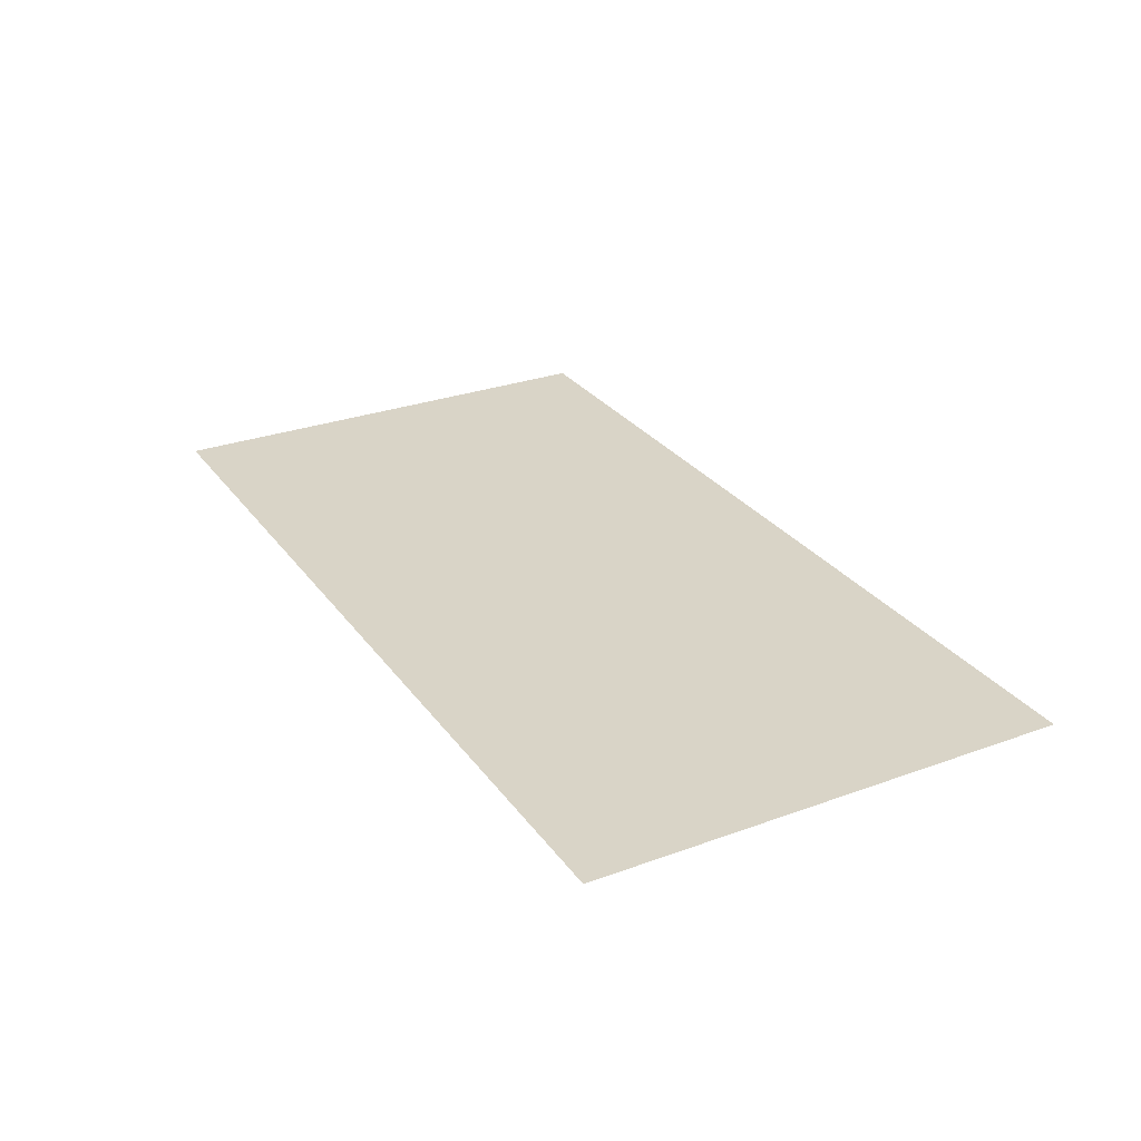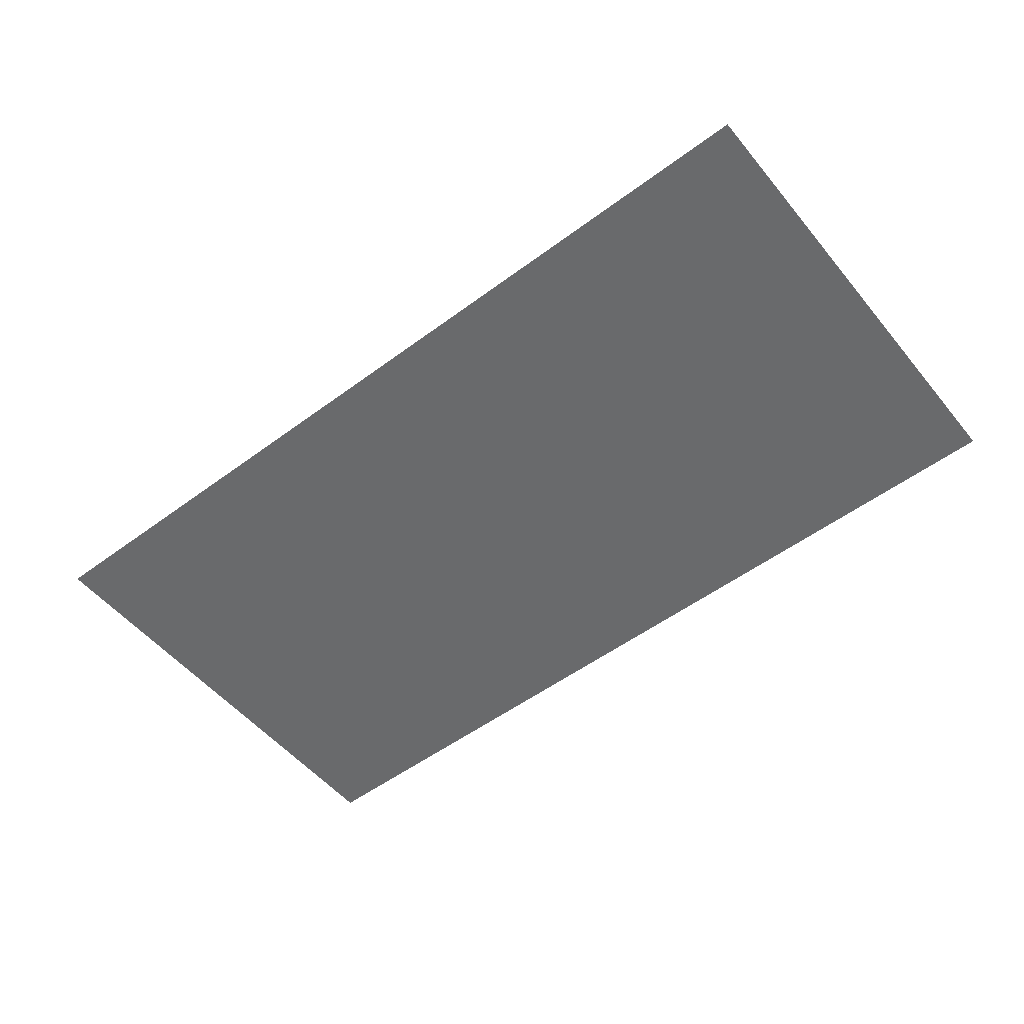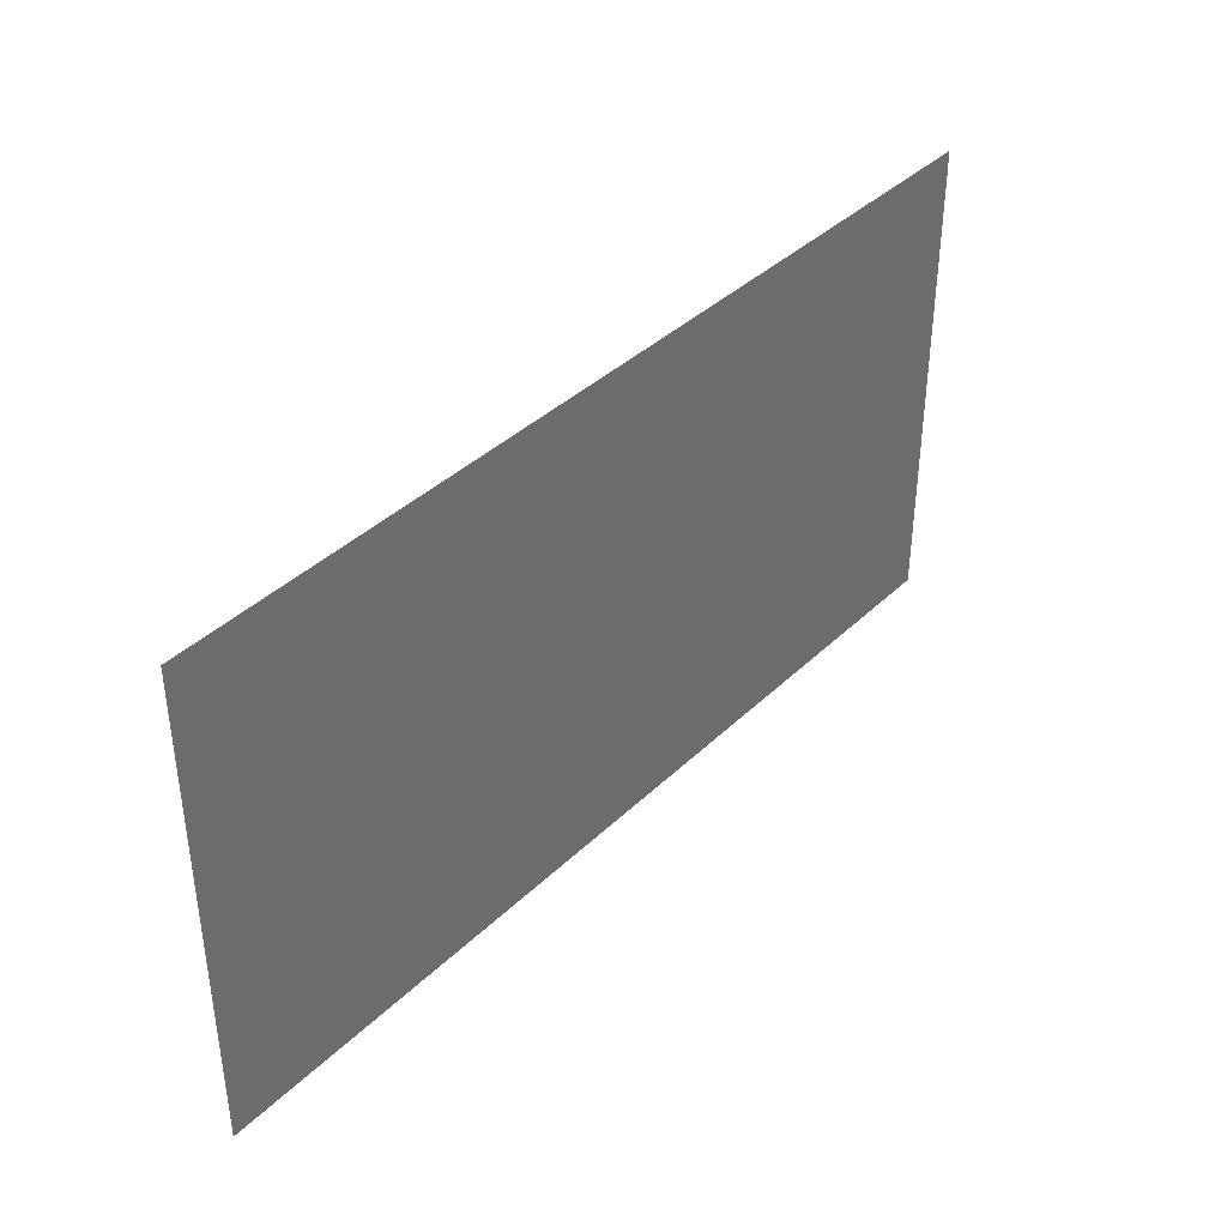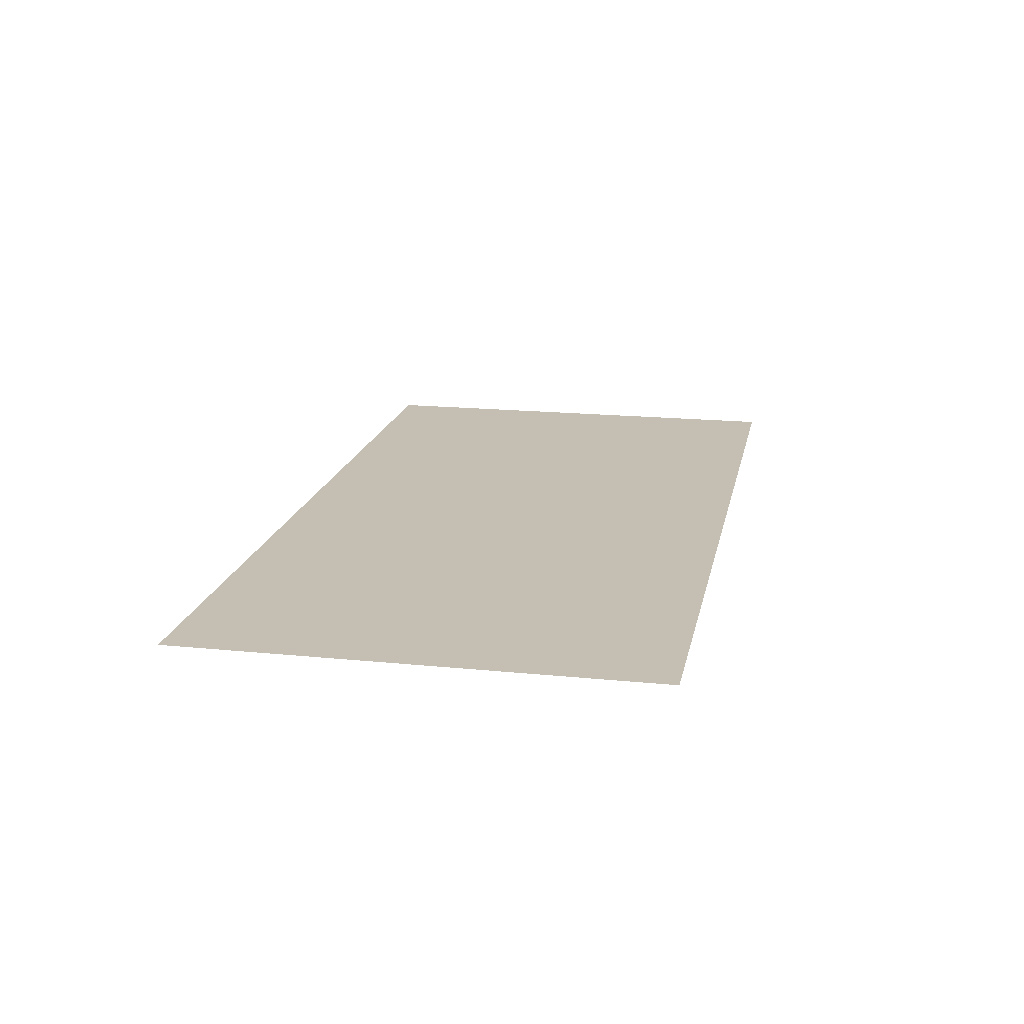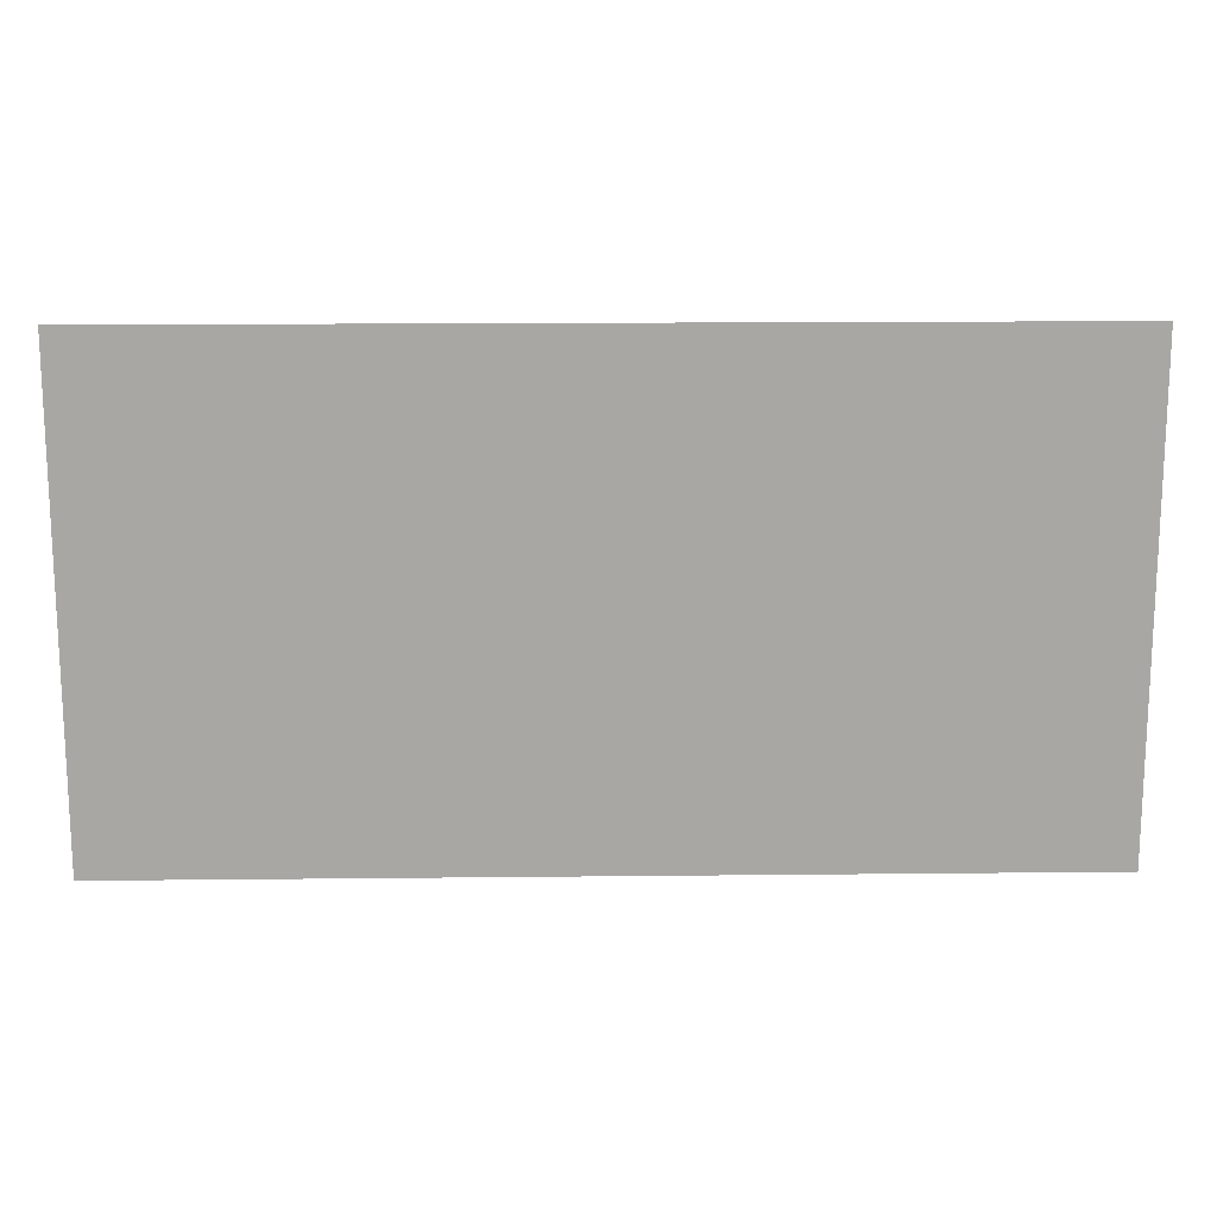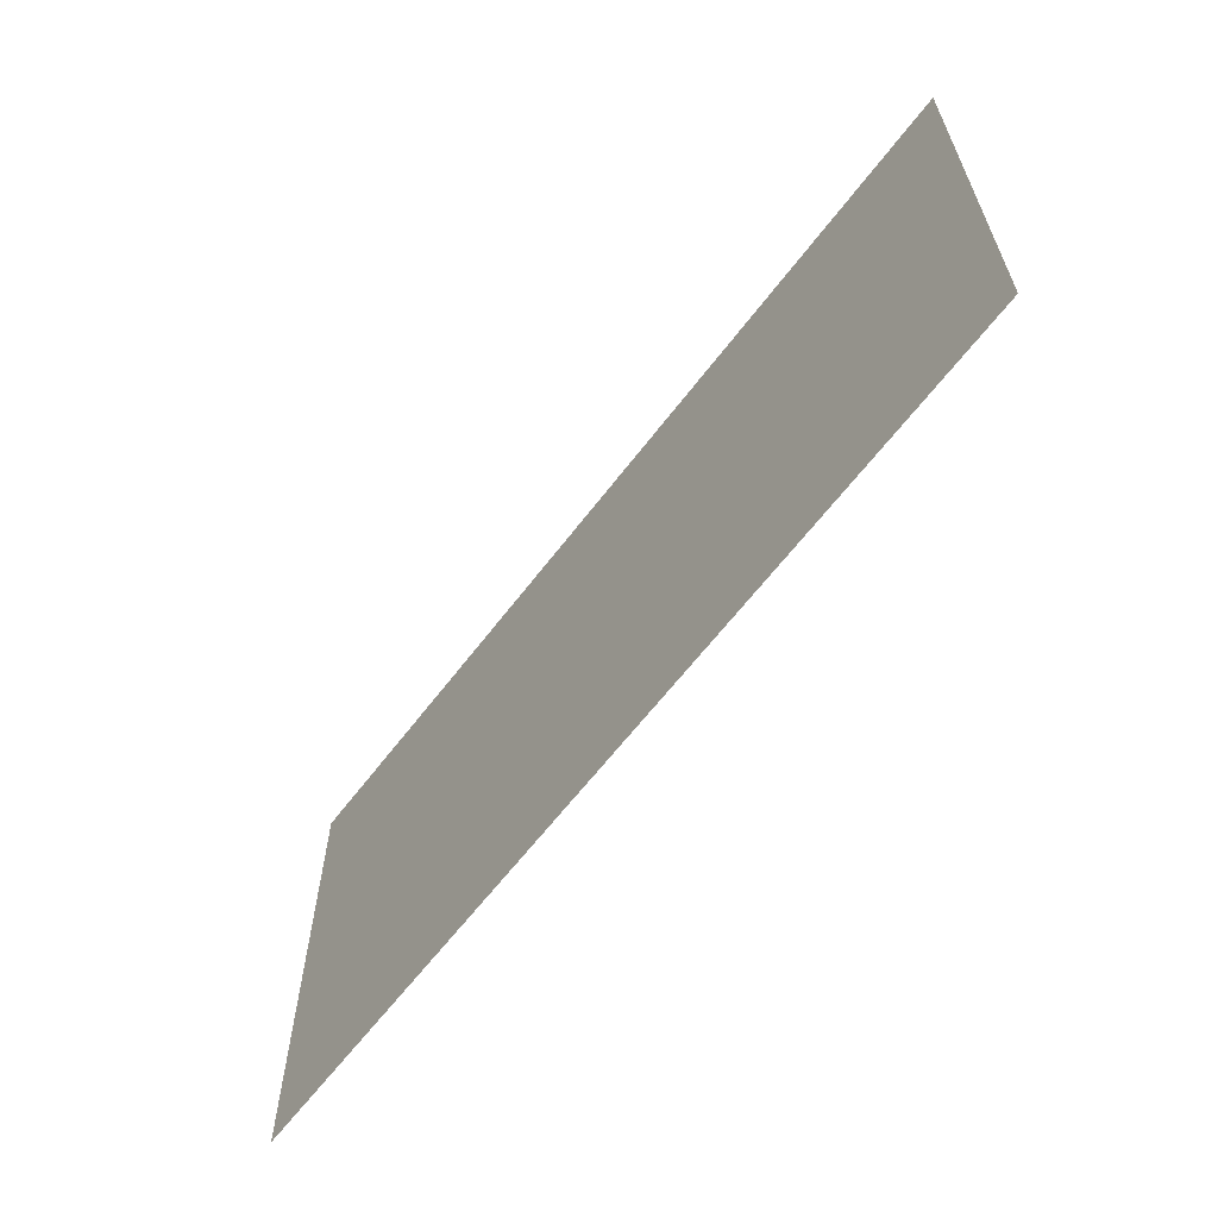
<metadata>
{"format":"obj","ext":"obj","renderer":"f3d","projection":"perspective","resolution":1024,"background":"white","views":[{"elev":28.5,"azim":-118.7,"up":"+Z"},{"elev":-52.9,"azim":-141.5,"up":"+Z"},{"elev":38.9,"azim":-49.9,"up":"+Y"},{"elev":17.6,"azim":101.3,"up":"+Z"},{"elev":15.6,"azim":-1.3,"up":"+Y"},{"elev":-62.3,"azim":53.0,"up":"+Y"}]}
</metadata>
<code>
v -64.91 -42.06 0
v -65.91 -42.06 0
v -65.91 -41.06 0
v -64.91 -41.06 0
v -65.83 -42.06 0
v -66.83 -42.06 0
v -66.83 -41.06 0
v -65.83 -41.06 0
g FifthLevel_mesh_0012
f 1 2 3 4
f 5 6 7 8

</code>
